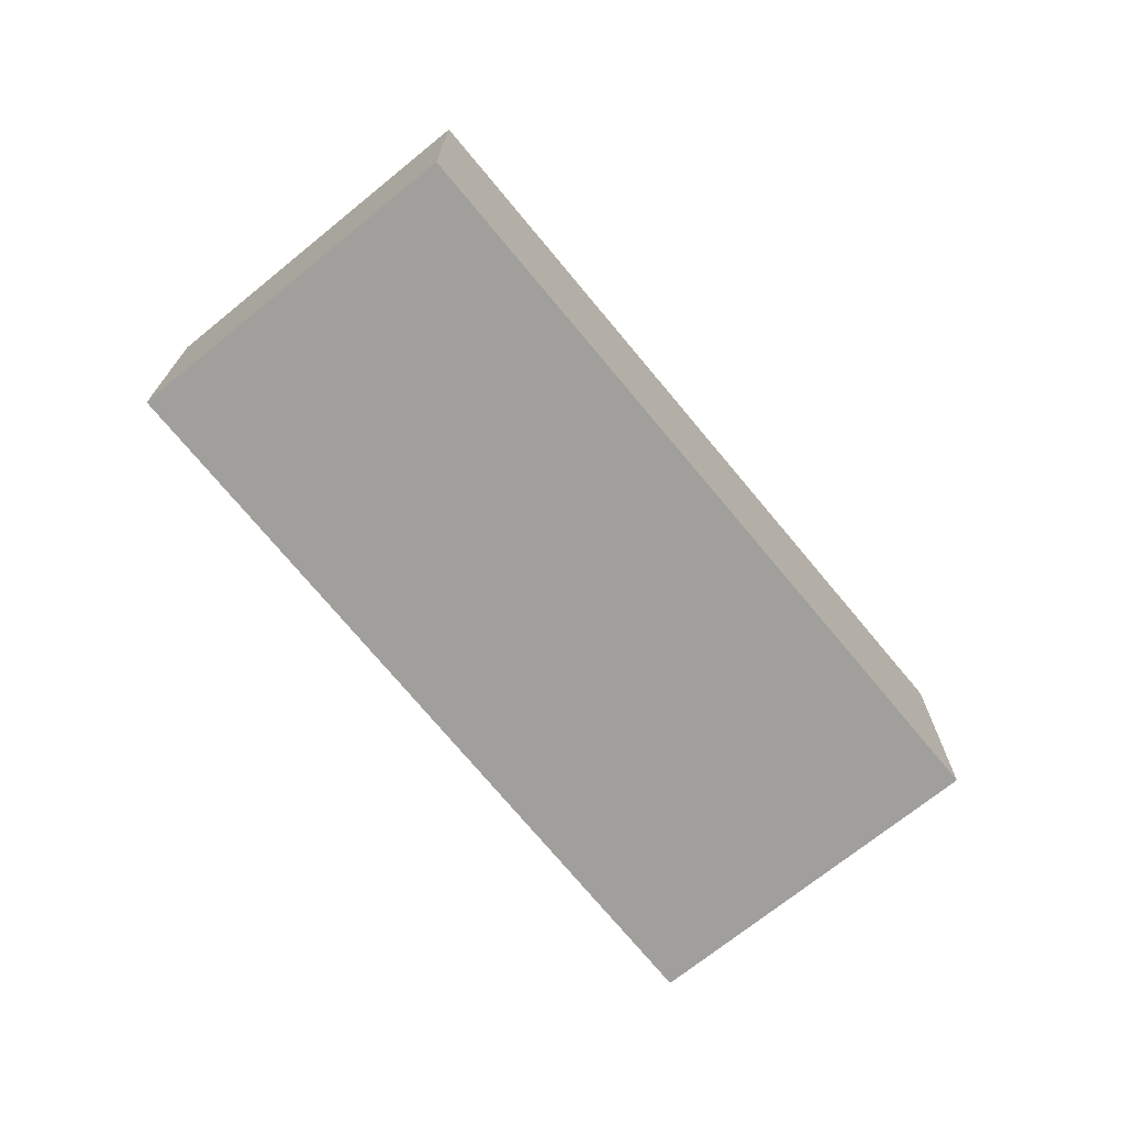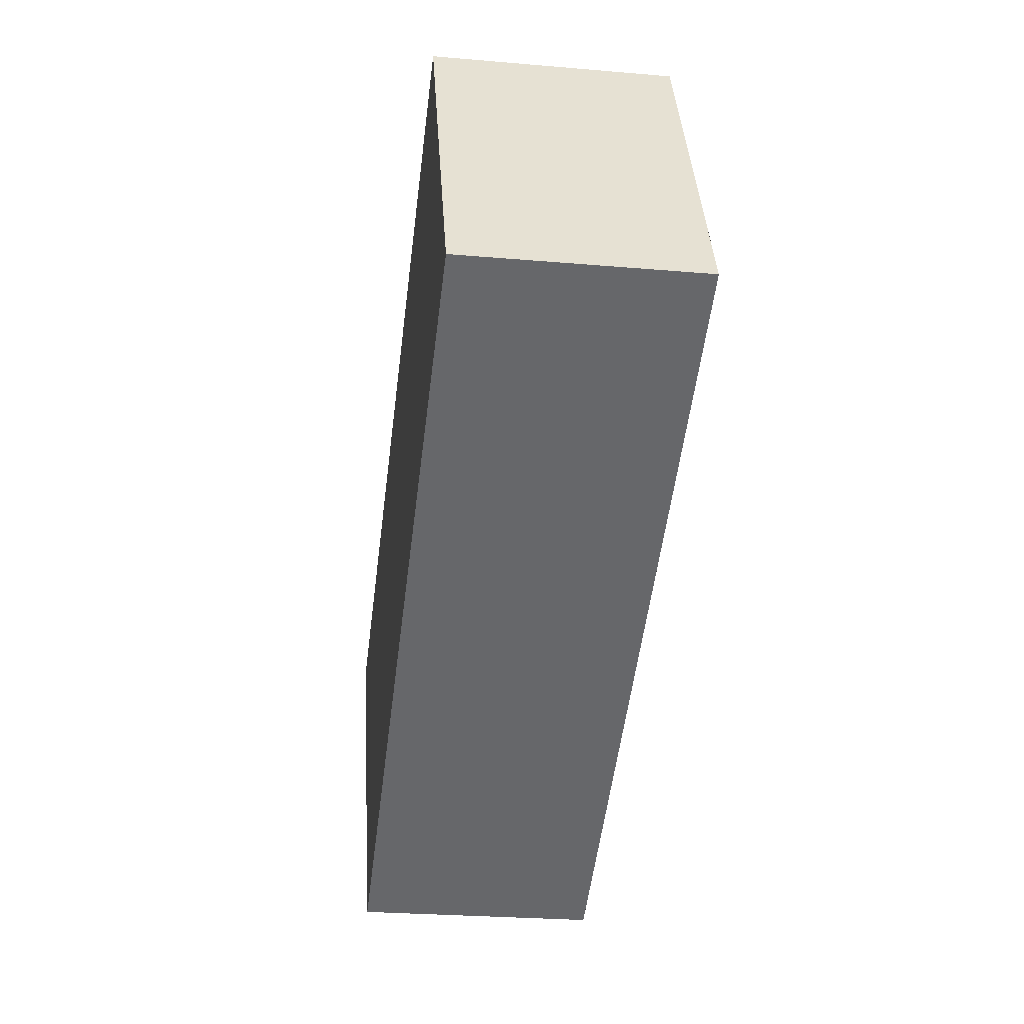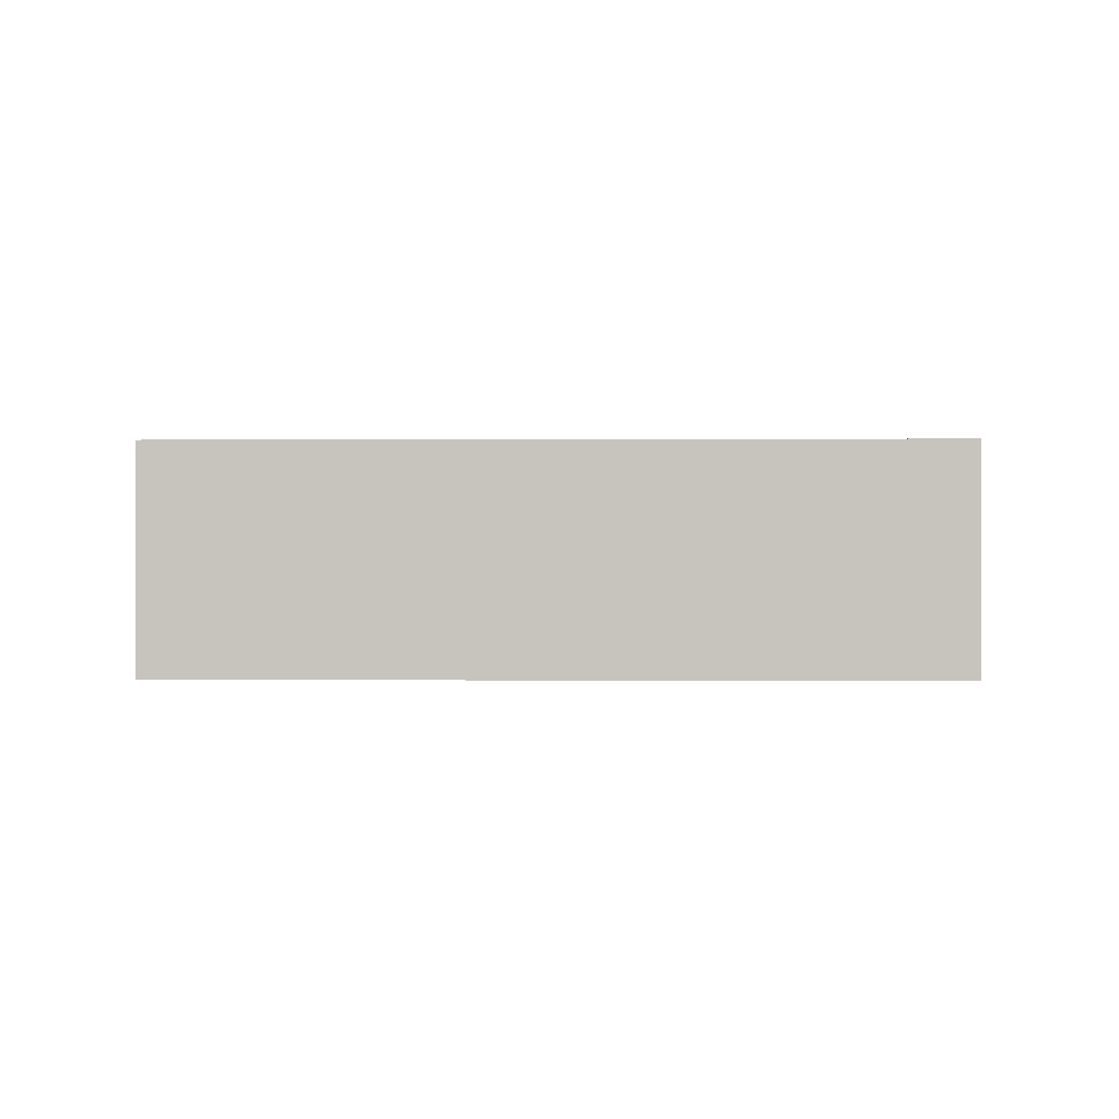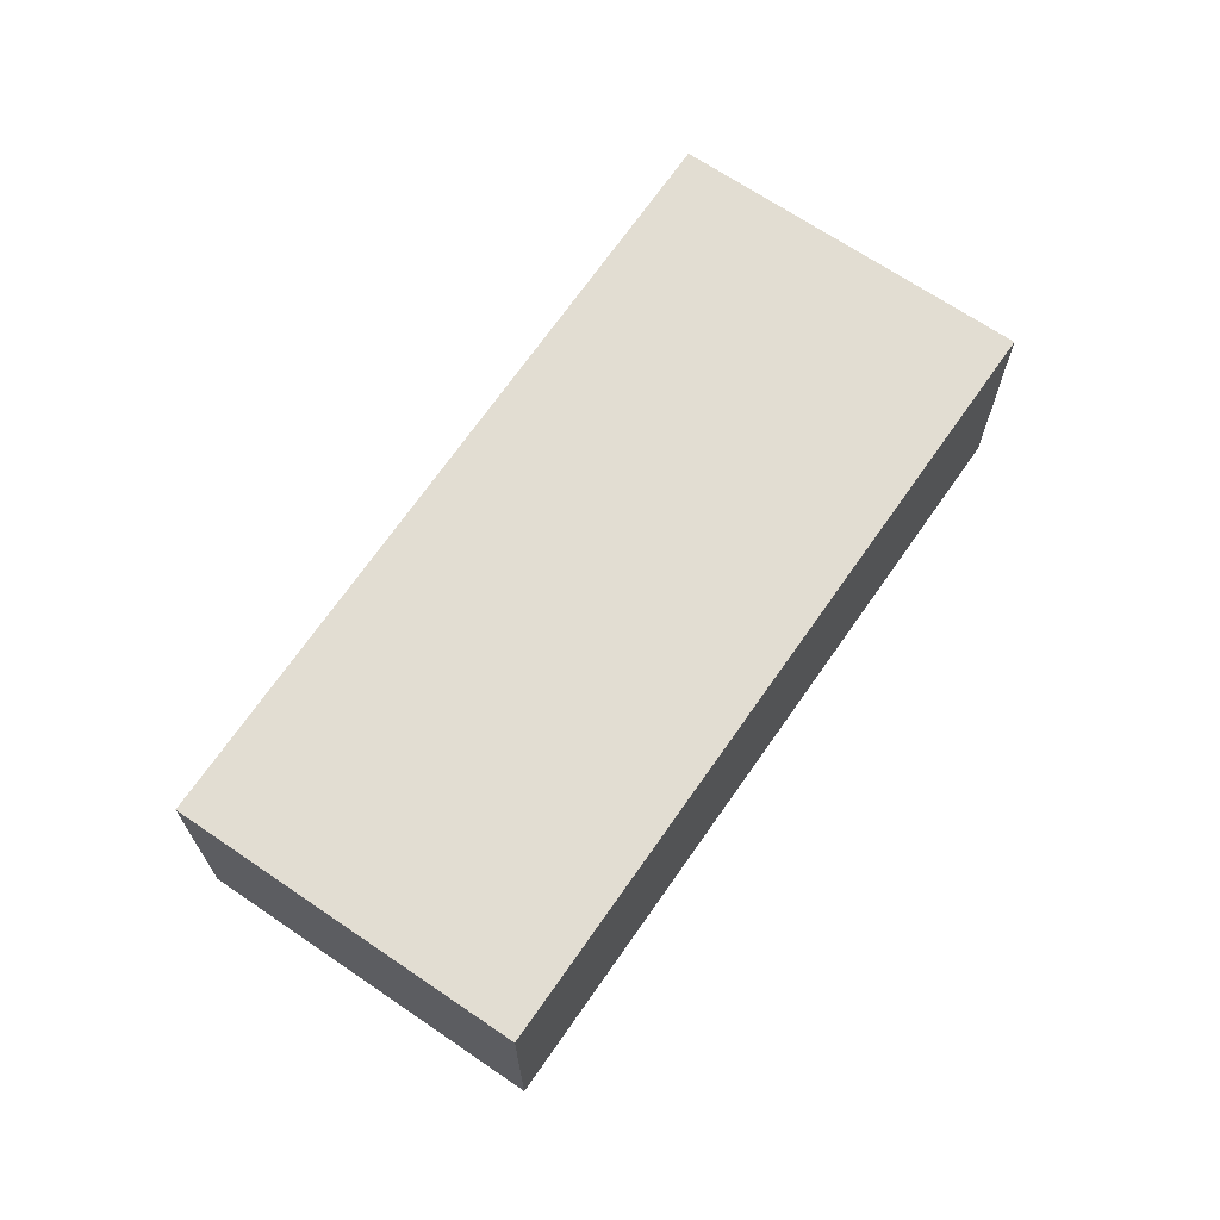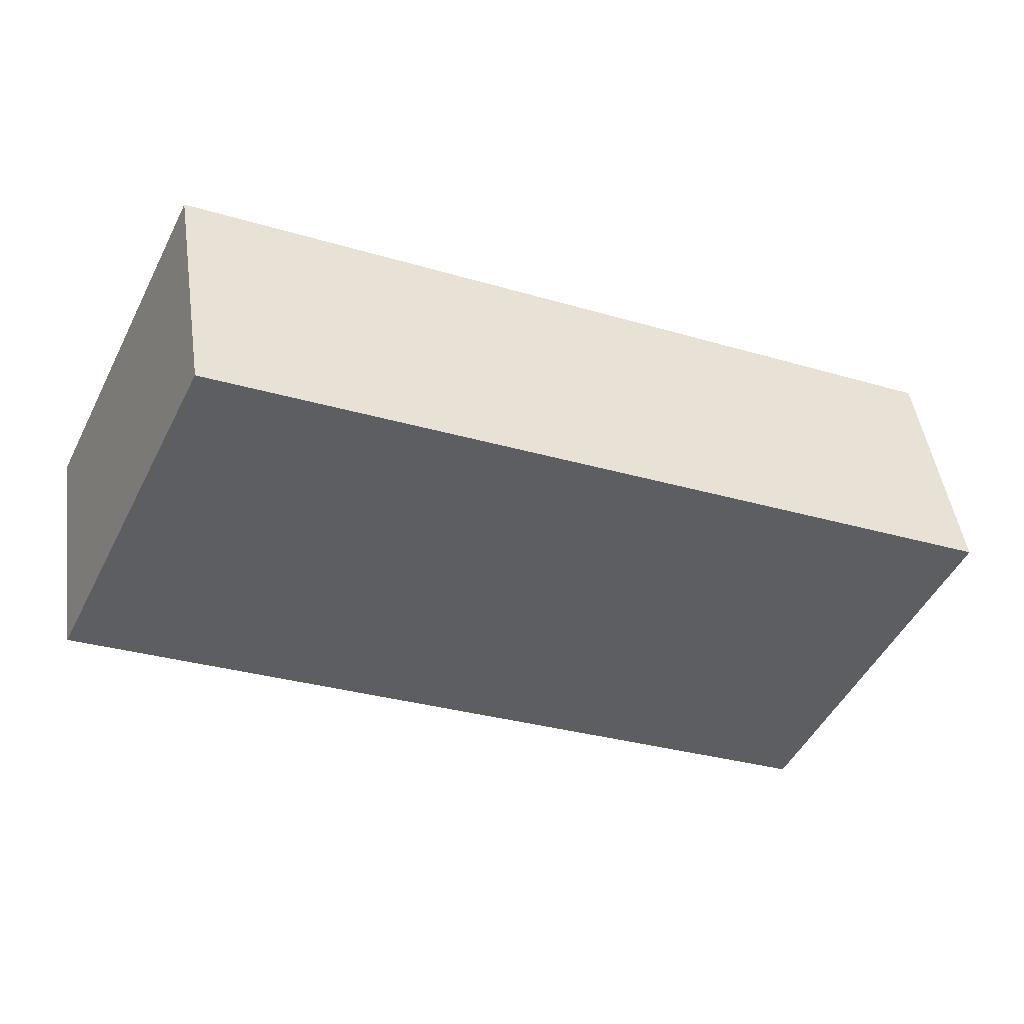
<metadata>
{"format":"obj","ext":"obj","renderer":"f3d","projection":"perspective","resolution":1024,"background":"white","views":[{"elev":-71.2,"azim":-25.4,"up":"+Y"},{"elev":-26.5,"azim":-97.7,"up":"+Z"},{"elev":0.1,"azim":-153.0,"up":"+Y"},{"elev":68.3,"azim":-30.2,"up":"+Y"},{"elev":47.1,"azim":-8.1,"up":"+Z"}]}
</metadata>
<code>
v  8.397 2.652 -4.009
v  9.478 2.652 0.18
v  10.23 2.652 -0.17
v  6.932 2.652 1.364
v  0 2.652 1.624e-16
v  1.793 2.652 3.754
v  0.651 2.652 1.364
v  10.23 1.041e-17 -0.17
v  8.397 2.455e-16 -4.009
v  0 0 0
v  1.793 -2.299e-16 3.754
v  0.651 -8.352e-17 1.364
v  6.932 -8.352e-17 1.364
v  9.478 -1.102e-17 0.18
g defaultobject
f 1 2 3
f 2 1 4
f 4 1 5
f 4 5 6
f 6 5 7
f 8 1 3
f 1 8 9
f 9 5 1
f 5 9 10
f 10 7 5
f 7 10 6
f 6 10 11
f 11 10 12
f 11 4 6
f 4 11 13
f 4 13 2
f 2 13 14
f 2 14 3
f 3 14 8
f 8 10 9
f 10 8 12
f 12 8 11
f 11 8 13
f 13 8 14

</code>
